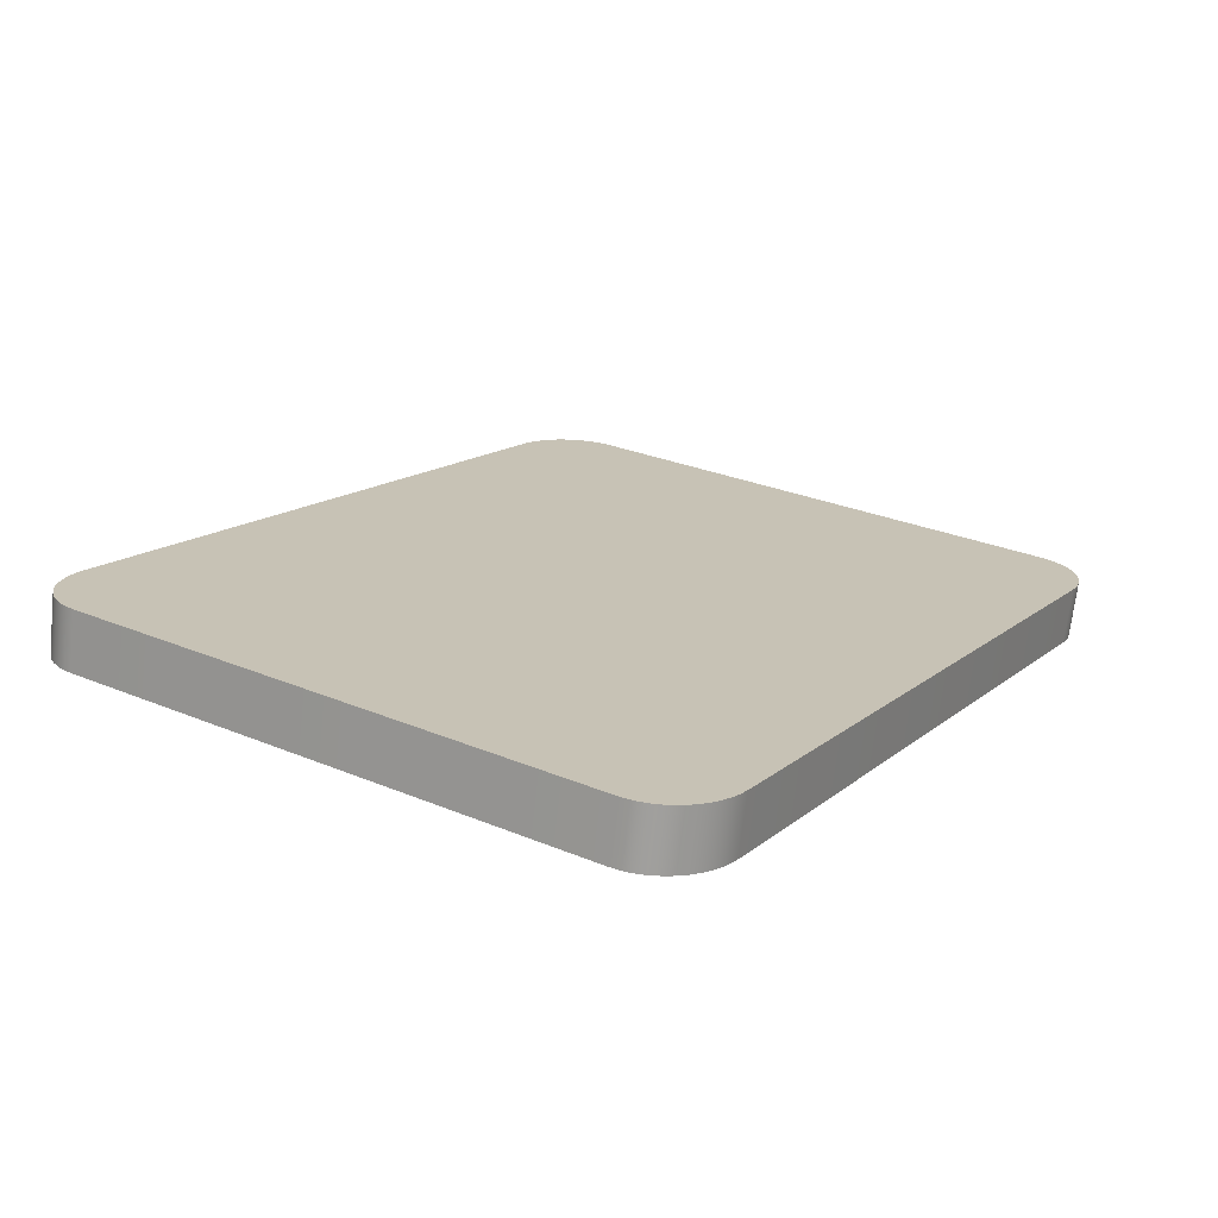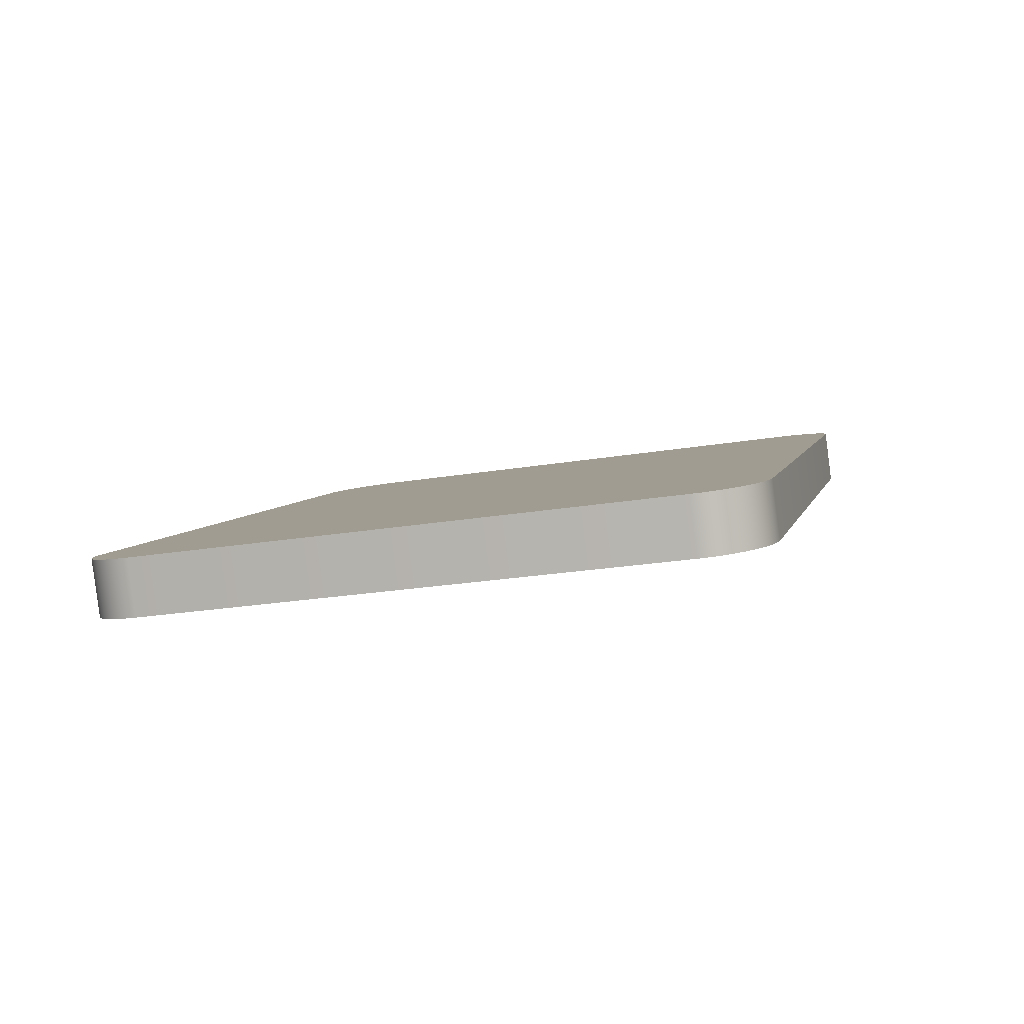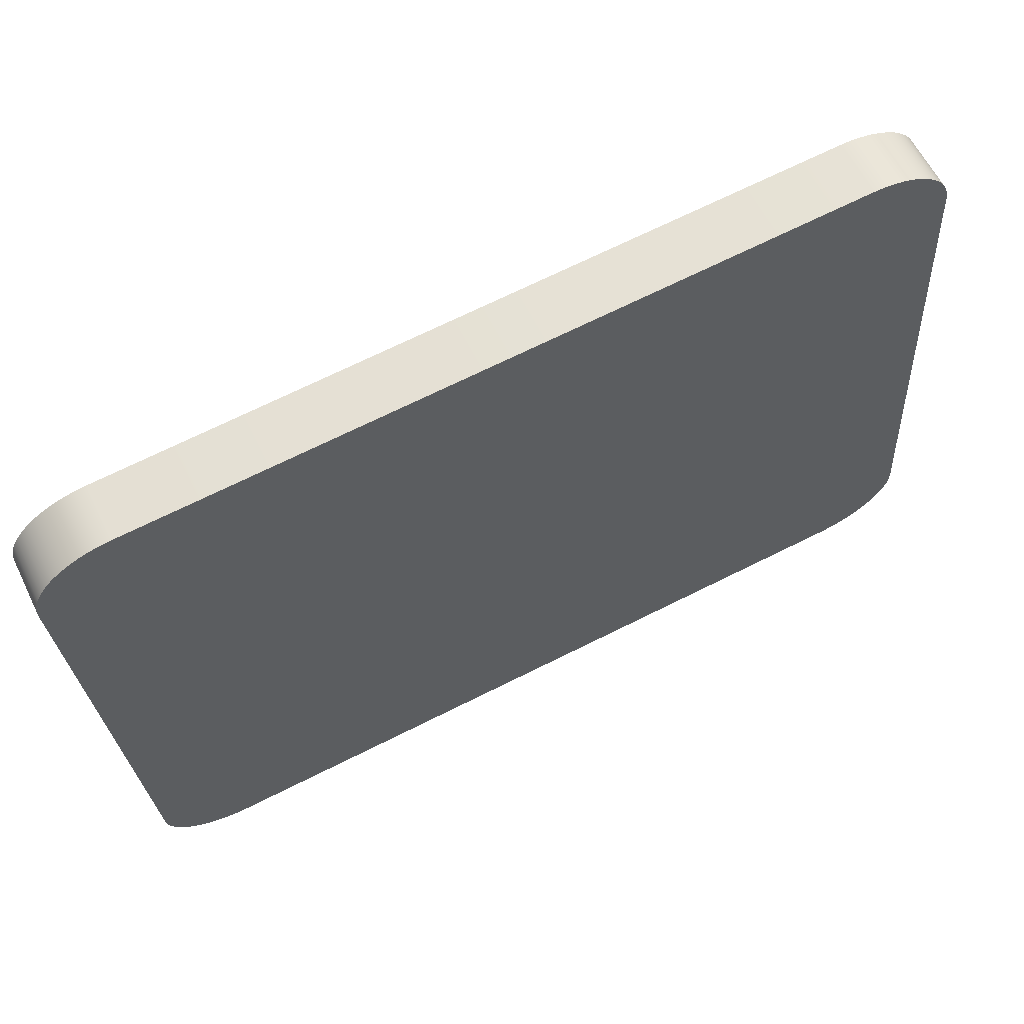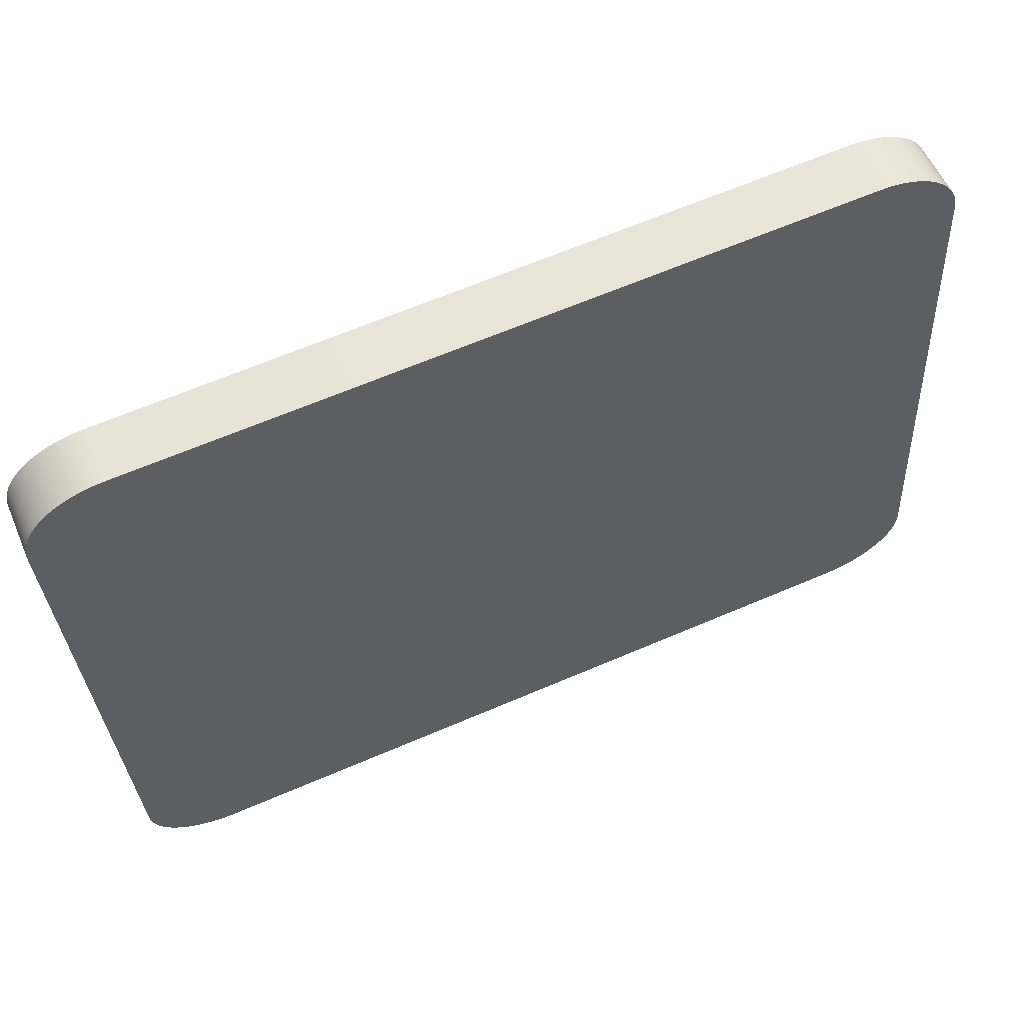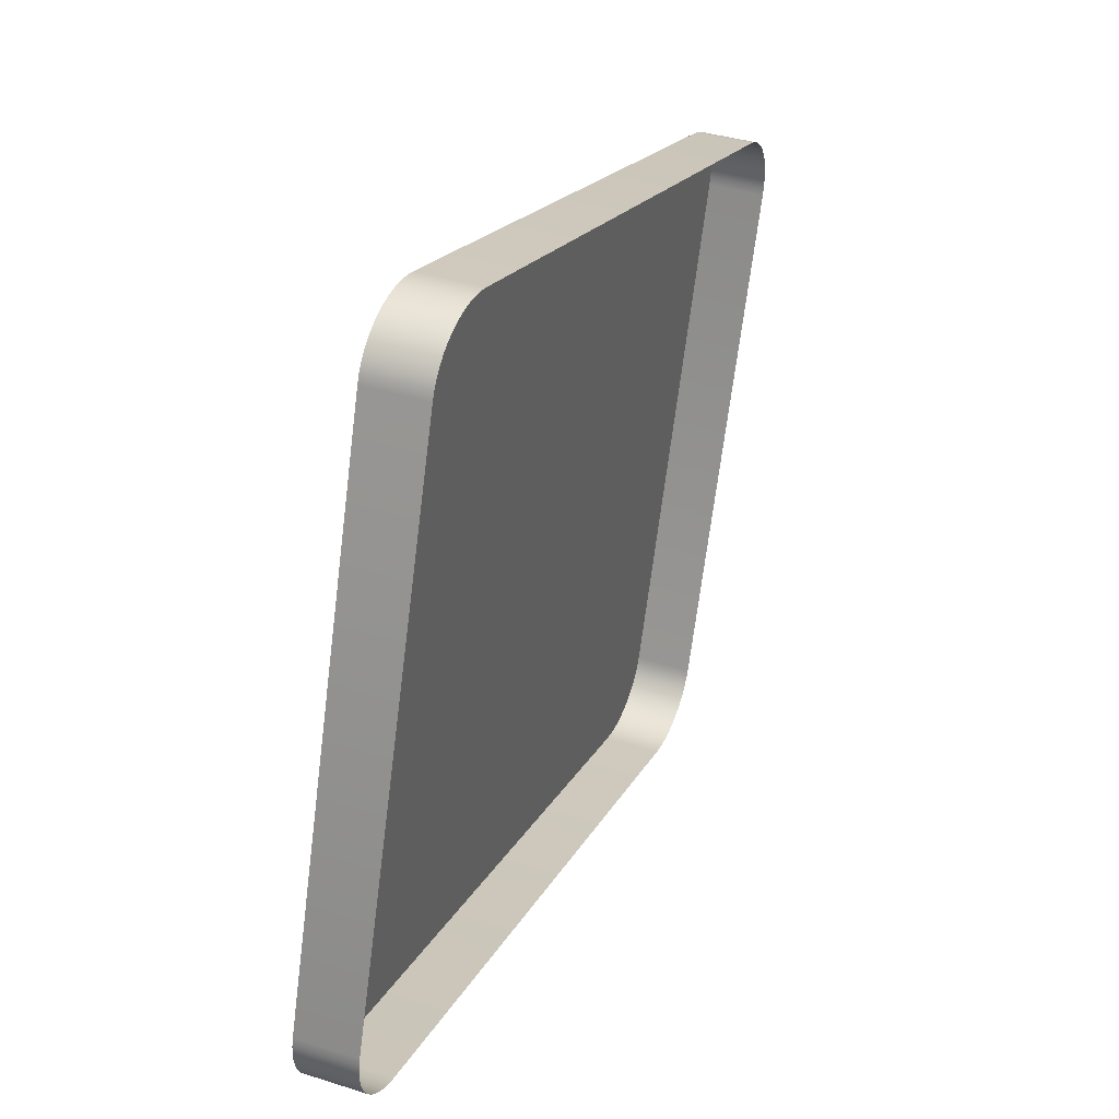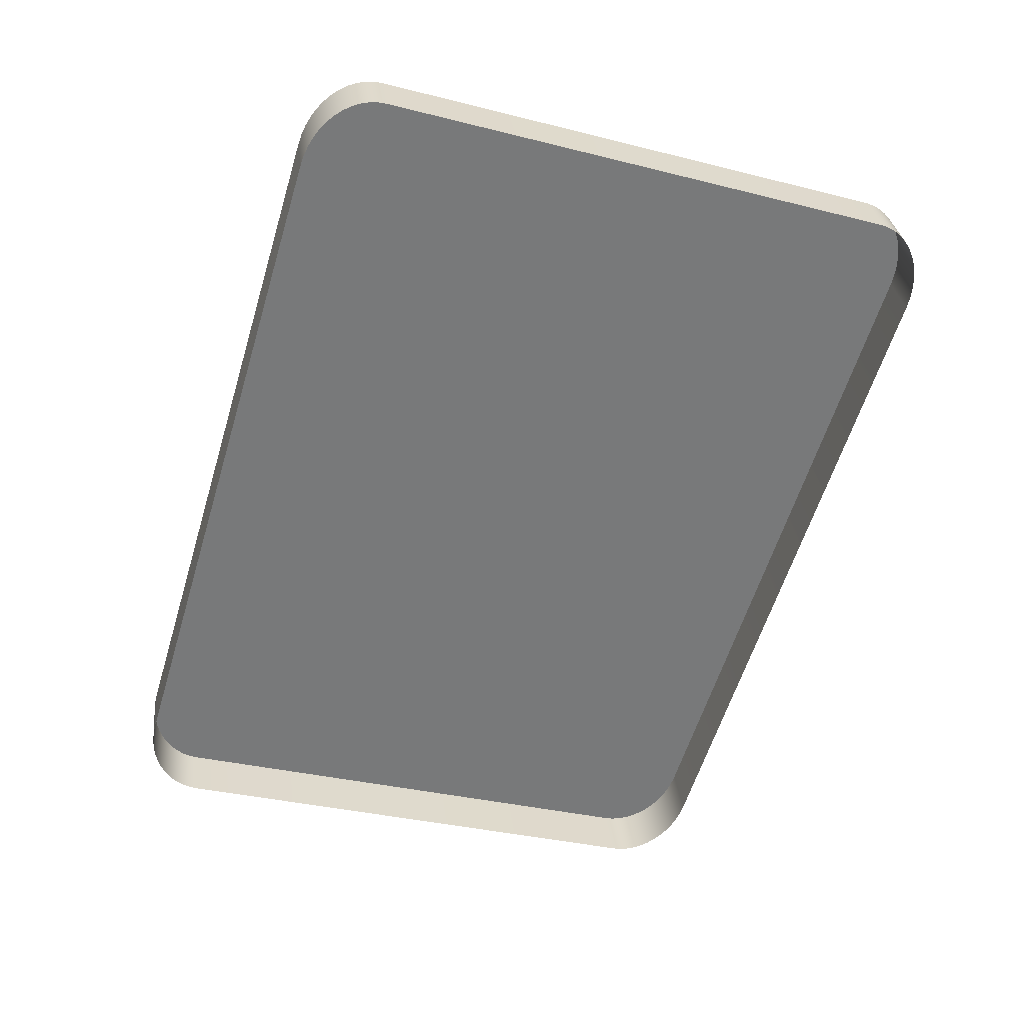
<metadata>
{"format":"obj","ext":"obj","renderer":"f3d","projection":"perspective","resolution":1024,"background":"white","views":[{"elev":14.6,"azim":-59.3,"up":"+Y"},{"elev":5.6,"azim":103.1,"up":"+Y"},{"elev":70.0,"azim":153.5,"up":"+Z"},{"elev":65.1,"azim":156.7,"up":"+Z"},{"elev":18.5,"azim":-70.4,"up":"+Z"},{"elev":-59.4,"azim":73.1,"up":"+Y"}]}
</metadata>
<code>
o mesh42/mesh42-geometry#mesh42-geometry
v -0.2557 -0.01343 0.2524
v -0.2562 -0.02054 0.2504
v -0.2557 -0.02067 0.2514
v -0.2562 -0.01329 0.2514
v -0.2551 -0.01356 0.2534
v -0.1444 -0.01329 0.2514
v -0.2565 -0.02039 0.2493
v -0.2551 -0.0208 0.2524
v -0.1448 -0.01343 0.2524
v -0.1441 -0.01315 0.2503
v -0.2565 -0.01315 0.2503
v -0.2544 -0.01368 0.2543
v -0.1454 -0.01356 0.2534
v -0.1441 -0.02039 0.2493
v -0.1444 -0.02054 0.2504
v -0.2566 -0.02025 0.2482
v -0.2544 -0.02092 0.2533
v -0.1448 -0.02067 0.2514
v -0.144 -0.013 0.2492
v -0.144 -0.02025 0.2482
v -0.2566 -0.013 0.2492
v -0.2534 -0.02103 0.2541
v -0.1462 -0.01368 0.2543
v -0.1454 -0.0208 0.2524
v -0.2566 -0.01125 0.1807
v -0.2534 -0.01379 0.2551
v -0.144 -0.004005 0.1816
v -0.144 -0.01125 0.1807
v -0.2566 -0.004005 0.1816
v -0.2524 -0.02113 0.2548
v -0.1471 -0.01379 0.2551
v -0.1462 -0.02092 0.2533
v -0.2565 -0.01111 0.1796
v -0.2524 -0.01388 0.2558
v -0.1441 -0.00386 0.1805
v -0.1441 -0.01111 0.1796
v -0.2565 -0.00386 0.1805
v -0.2512 -0.02121 0.2554
v -0.1482 -0.01388 0.2558
v -0.1471 -0.02103 0.2541
v -0.2562 -0.01096 0.1785
v -0.2512 -0.01396 0.2564
v -0.1444 -0.003718 0.1795
v -0.1444 -0.01096 0.1785
v -0.2562 -0.003718 0.1795
v -0.25 -0.02127 0.2559
v -0.1493 -0.01396 0.2564
v -0.1482 -0.02113 0.2548
v -0.2557 -0.01082 0.1775
v -0.25 -0.01403 0.2569
v -0.1448 -0.00358 0.1784
v -0.1448 -0.01082 0.1775
v -0.2557 -0.00358 0.1784
v -0.2487 -0.02132 0.2563
v -0.1506 -0.01403 0.2569
v -0.1493 -0.02121 0.2554
v -0.2551 -0.01069 0.1765
v -0.2487 -0.01407 0.2572
v -0.2551 -0.00345 0.1775
v -0.1454 -0.01069 0.1765
v -0.2473 -0.02135 0.2565
v -0.1519 -0.01407 0.2572
v -0.1506 -0.02127 0.2559
v -0.1454 -0.00345 0.1775
v -0.2544 -0.01057 0.1756
v -0.2473 -0.0141 0.2575
v -0.1462 -0.003329 0.1766
v -0.1462 -0.01057 0.1756
v -0.2544 -0.003329 0.1766
v -0.2459 -0.02136 0.2566
v -0.1532 -0.0141 0.2575
v -0.1519 -0.02132 0.2563
v -0.2534 -0.00322 0.1757
v -0.2459 -0.01411 0.2575
v -0.1471 -0.00322 0.1757
v -0.1471 -0.01047 0.1748
v -0.2534 -0.01047 0.1748
v -0.1546 -0.02136 0.2566
v -0.1546 -0.01411 0.2575
v -0.1532 -0.02135 0.2565
v -0.2524 -0.003125 0.175
v -0.1482 -0.003125 0.175
v -0.1482 -0.01037 0.1741
v -0.2524 -0.01037 0.1741
v -0.2512 -0.003044 0.1744
v -0.1493 -0.01029 0.1735
v -0.2512 -0.01029 0.1735
v -0.1493 -0.003044 0.1744
v -0.25 -0.00298 0.1739
v -0.1506 -0.00298 0.1739
v -0.1506 -0.01022 0.173
v -0.25 -0.01022 0.173
v -0.2487 -0.002933 0.1736
v -0.1519 -0.002933 0.1736
v -0.1519 -0.01018 0.1726
v -0.2487 -0.01018 0.1726
v -0.2473 -0.002905 0.1734
v -0.1532 -0.002905 0.1734
v -0.1532 -0.01015 0.1724
v -0.2473 -0.01015 0.1724
v -0.2459 -0.002895 0.1733
v -0.1546 -0.002895 0.1733
v -0.1546 -0.01014 0.1723
v -0.2459 -0.01014 0.1723
f 1 2 3
f 2 1 4
f 3 2 1
f 4 1 2
f 3 5 1
f 1 5 3
f 6 4 1
f 1 4 6
f 4 7 2
f 2 7 4
f 5 3 8
f 8 3 5
f 9 1 5
f 5 1 9
f 10 4 6
f 6 4 10
f 6 1 9
f 9 1 6
f 7 4 11
f 11 4 7
f 8 12 5
f 5 12 8
f 9 5 13
f 13 5 9
f 10 11 4
f 4 11 10
f 6 14 10
f 10 14 6
f 9 15 6
f 6 15 9
f 11 16 7
f 7 16 11
f 12 8 17
f 17 8 12
f 13 5 12
f 12 5 13
f 13 18 9
f 9 18 13
f 19 11 10
f 10 11 19
f 14 6 15
f 15 6 14
f 20 10 14
f 14 10 20
f 15 9 18
f 18 9 15
f 16 11 21
f 21 11 16
f 22 12 17
f 17 12 22
f 13 12 23
f 23 12 13
f 18 13 24
f 24 13 18
f 19 21 11
f 11 21 19
f 10 20 19
f 19 20 10
f 21 25 16
f 16 25 21
f 12 22 26
f 26 22 12
f 23 12 26
f 26 12 23
f 23 24 13
f 13 24 23
f 27 21 19
f 19 21 27
f 28 19 20
f 20 19 28
f 25 21 29
f 29 21 25
f 30 26 22
f 22 26 30
f 23 26 31
f 31 26 23
f 24 23 32
f 32 23 24
f 27 29 21
f 21 29 27
f 19 28 27
f 27 28 19
f 29 33 25
f 25 33 29
f 26 30 34
f 34 30 26
f 31 26 34
f 34 26 31
f 31 32 23
f 23 32 31
f 35 29 27
f 27 29 35
f 36 27 28
f 28 27 36
f 33 29 37
f 37 29 33
f 38 34 30
f 30 34 38
f 31 34 39
f 39 34 31
f 32 31 40
f 40 31 32
f 35 37 29
f 29 37 35
f 27 36 35
f 35 36 27
f 37 41 33
f 33 41 37
f 34 38 42
f 42 38 34
f 39 34 42
f 42 34 39
f 39 40 31
f 31 40 39
f 43 37 35
f 35 37 43
f 44 35 36
f 36 35 44
f 41 37 45
f 45 37 41
f 46 42 38
f 38 42 46
f 39 42 47
f 47 42 39
f 40 39 48
f 48 39 40
f 43 45 37
f 37 45 43
f 35 44 43
f 43 44 35
f 45 49 41
f 41 49 45
f 42 46 50
f 50 46 42
f 47 42 50
f 50 42 47
f 47 48 39
f 39 48 47
f 51 45 43
f 43 45 51
f 52 43 44
f 44 43 52
f 49 45 53
f 53 45 49
f 54 50 46
f 46 50 54
f 47 50 55
f 55 50 47
f 48 47 56
f 56 47 48
f 51 53 45
f 45 53 51
f 43 52 51
f 51 52 43
f 53 57 49
f 49 57 53
f 50 54 58
f 58 54 50
f 55 50 58
f 58 50 55
f 55 56 47
f 47 56 55
f 51 59 53
f 53 59 51
f 60 51 52
f 52 51 60
f 57 53 59
f 59 53 57
f 61 58 54
f 54 58 61
f 55 58 62
f 62 58 55
f 56 55 63
f 63 55 56
f 64 59 51
f 51 59 64
f 51 60 64
f 64 60 51
f 59 65 57
f 57 65 59
f 58 61 66
f 66 61 58
f 62 58 66
f 66 58 62
f 62 63 55
f 55 63 62
f 67 59 64
f 64 59 67
f 68 64 60
f 60 64 68
f 65 59 69
f 69 59 65
f 70 66 61
f 61 66 70
f 62 66 71
f 71 66 62
f 63 62 72
f 72 62 63
f 67 69 59
f 59 69 67
f 64 68 67
f 67 68 64
f 73 65 69
f 69 65 73
f 66 70 74
f 74 70 66
f 71 66 74
f 74 66 71
f 71 72 62
f 62 72 71
f 75 69 67
f 67 69 75
f 76 67 68
f 68 67 76
f 65 73 77
f 77 73 65
f 75 73 69
f 69 73 75
f 78 74 70
f 70 74 78
f 71 74 79
f 79 74 71
f 72 71 80
f 80 71 72
f 67 76 75
f 75 76 67
f 81 77 73
f 73 77 81
f 82 73 75
f 75 73 82
f 74 78 79
f 79 78 74
f 79 80 71
f 71 80 79
f 83 75 76
f 76 75 83
f 77 81 84
f 84 81 77
f 82 81 73
f 73 81 82
f 75 83 82
f 82 83 75
f 80 79 78
f 78 79 80
f 85 84 81
f 81 84 85
f 82 85 81
f 81 85 82
f 86 82 83
f 83 82 86
f 84 85 87
f 87 85 84
f 88 85 82
f 82 85 88
f 82 86 88
f 88 86 82
f 89 87 85
f 85 87 89
f 90 85 88
f 88 85 90
f 91 88 86
f 86 88 91
f 87 89 92
f 92 89 87
f 90 89 85
f 85 89 90
f 88 91 90
f 90 91 88
f 93 92 89
f 89 92 93
f 94 89 90
f 90 89 94
f 95 90 91
f 91 90 95
f 92 93 96
f 96 93 92
f 94 93 89
f 89 93 94
f 90 95 94
f 94 95 90
f 97 96 93
f 93 96 97
f 98 93 94
f 94 93 98
f 99 94 95
f 95 94 99
f 96 97 100
f 100 97 96
f 98 97 93
f 93 97 98
f 94 99 98
f 98 99 94
f 101 100 97
f 97 100 101
f 102 97 98
f 98 97 102
f 103 98 99
f 99 98 103
f 100 101 104
f 104 101 100
f 97 102 101
f 101 102 97
f 98 103 102
f 102 103 98
f 102 104 101
f 101 104 102
f 104 102 103
f 103 102 104

</code>
